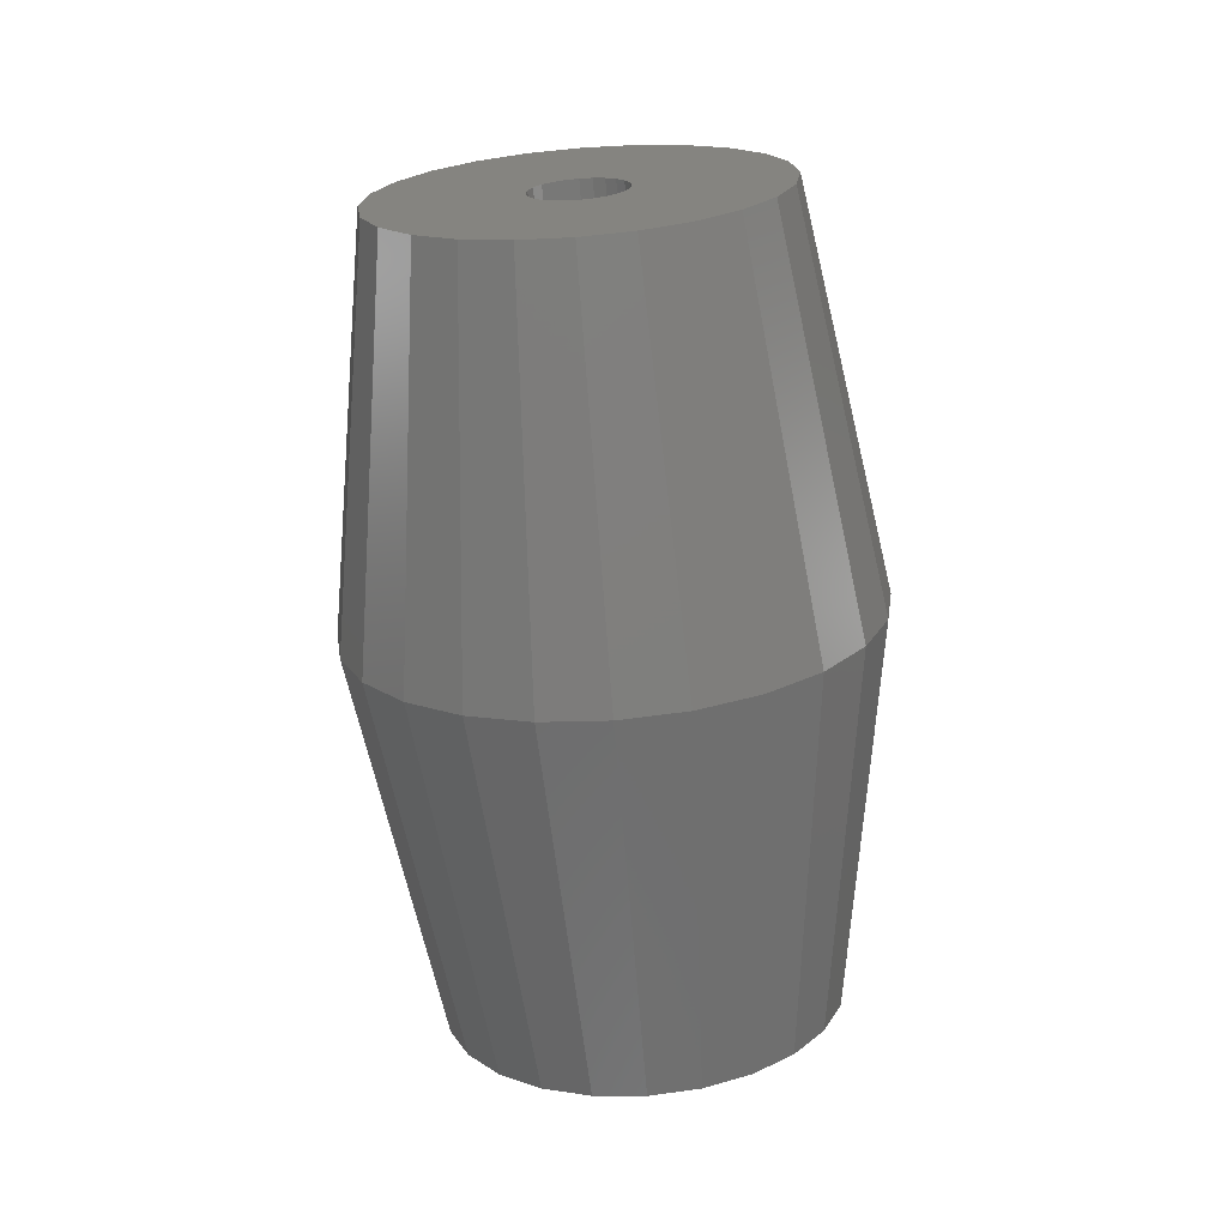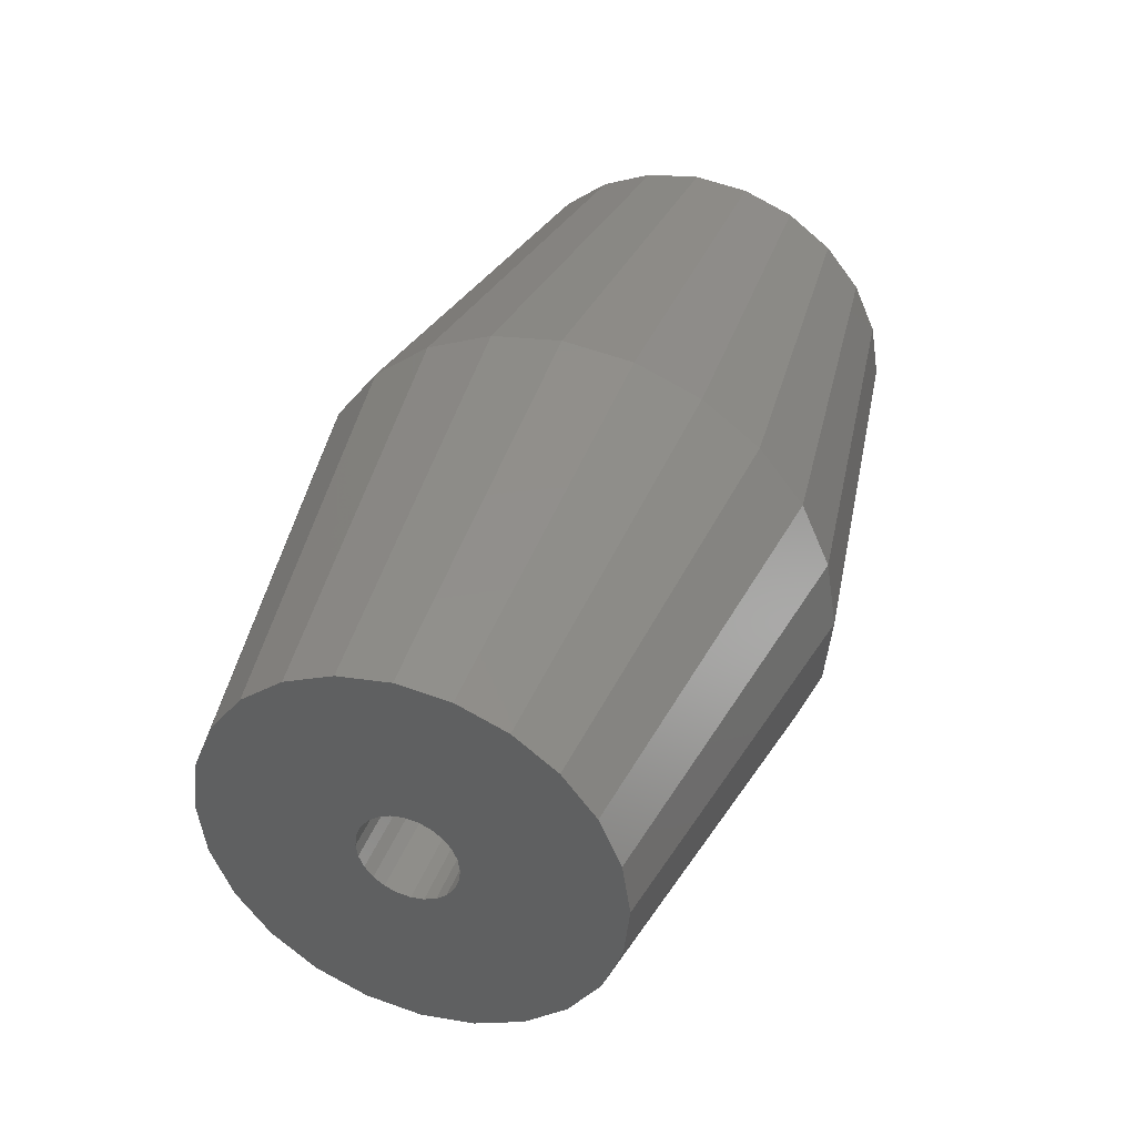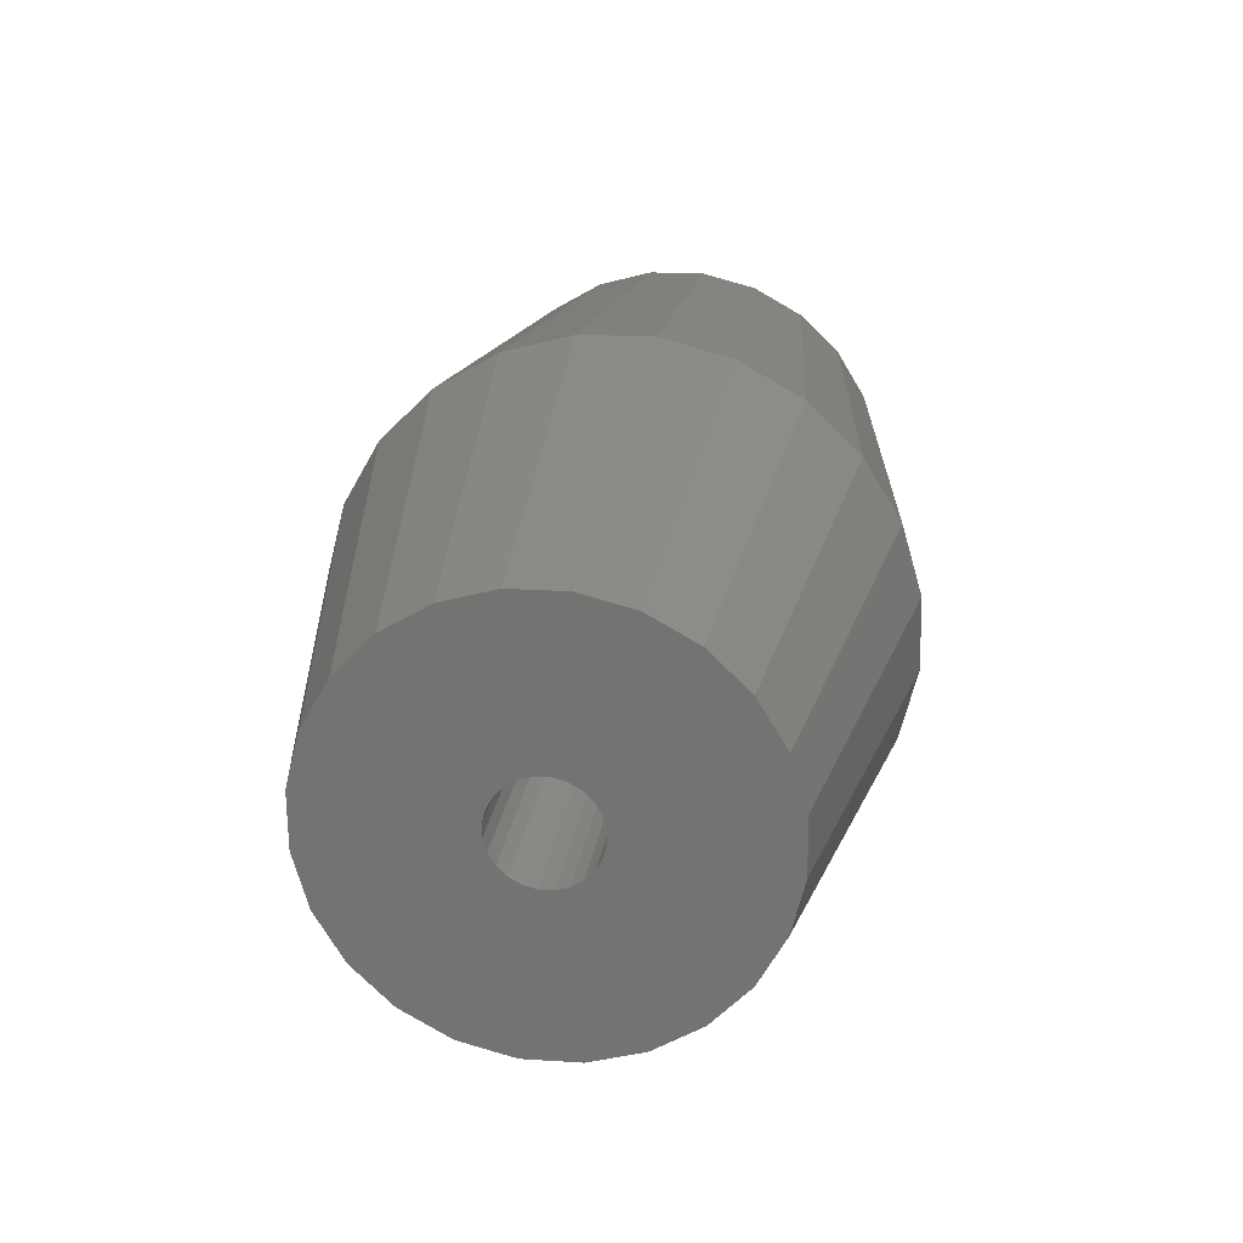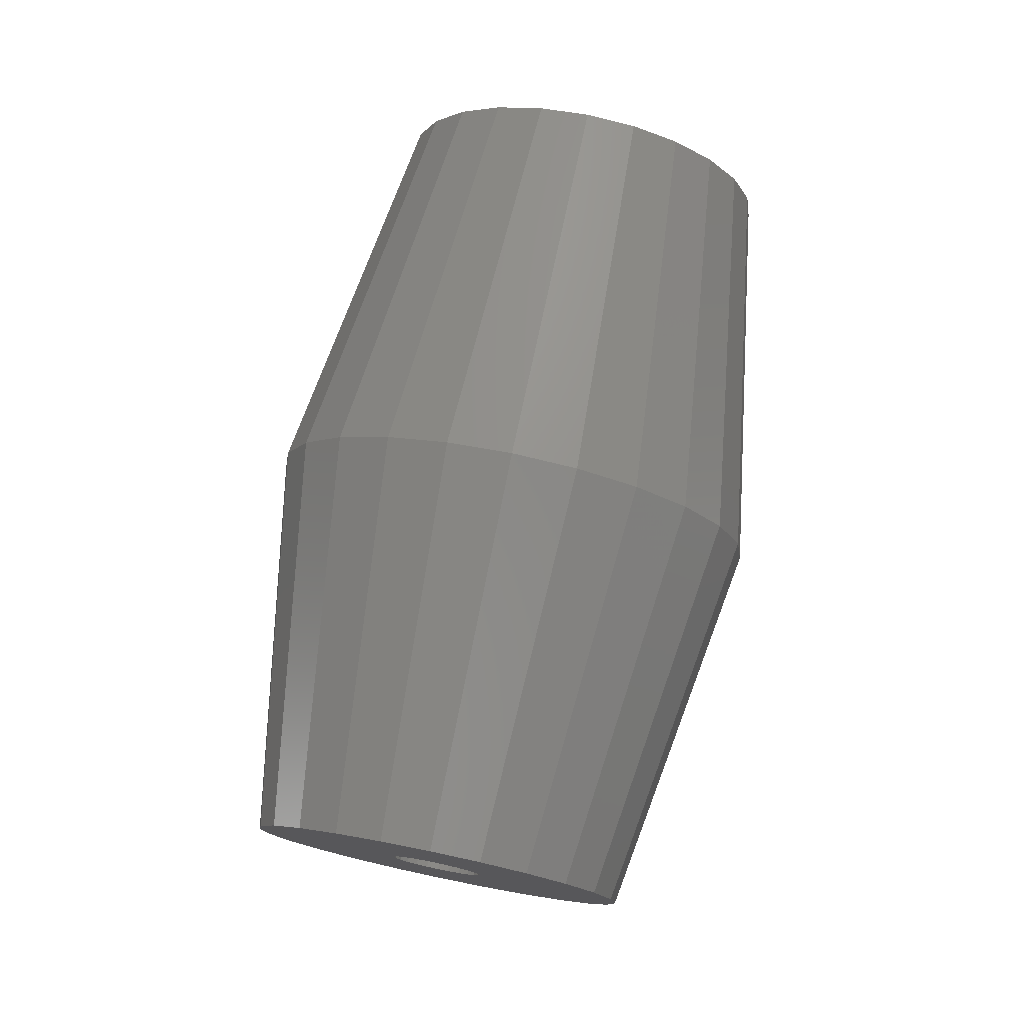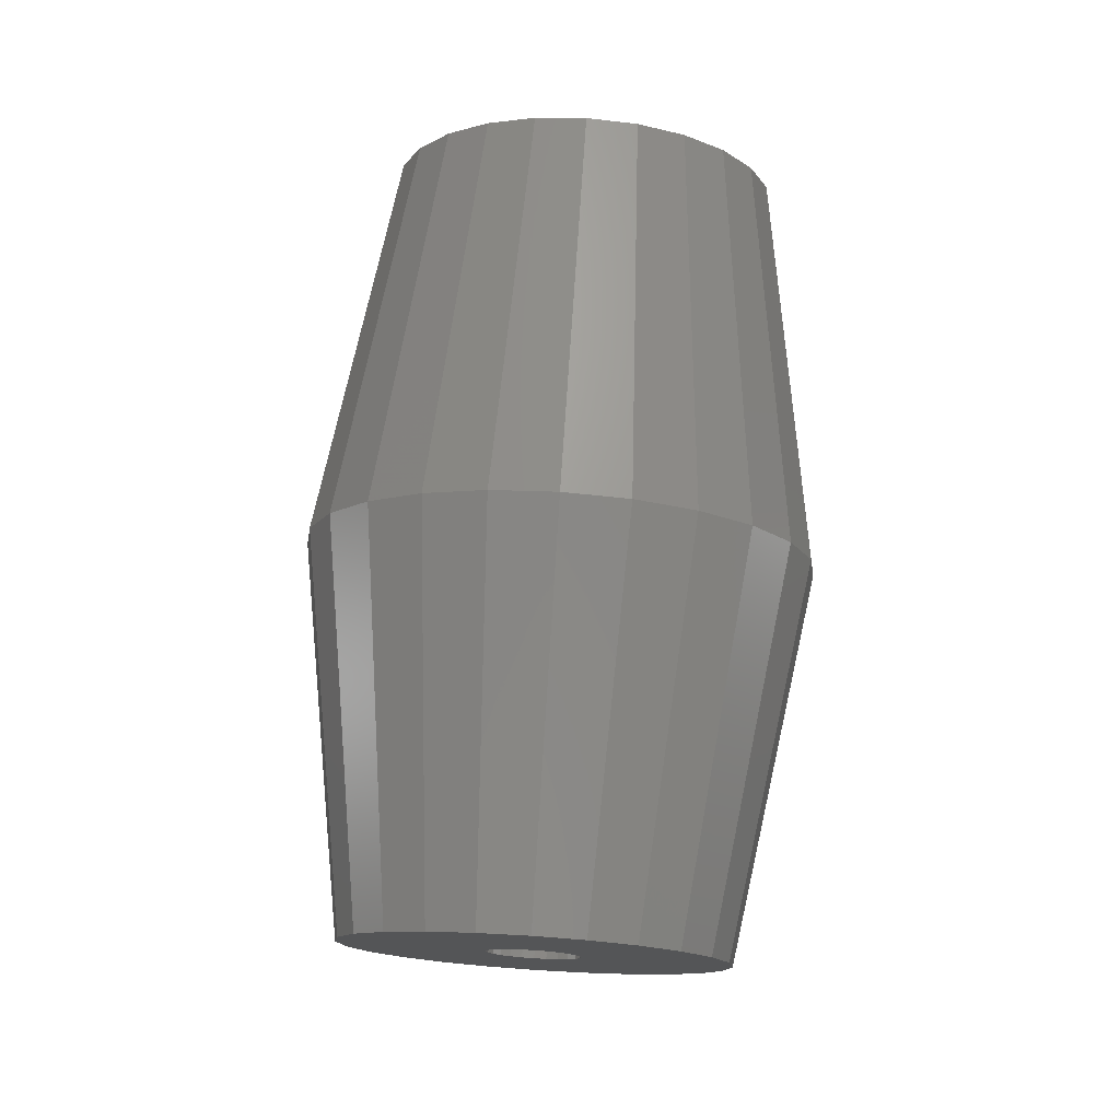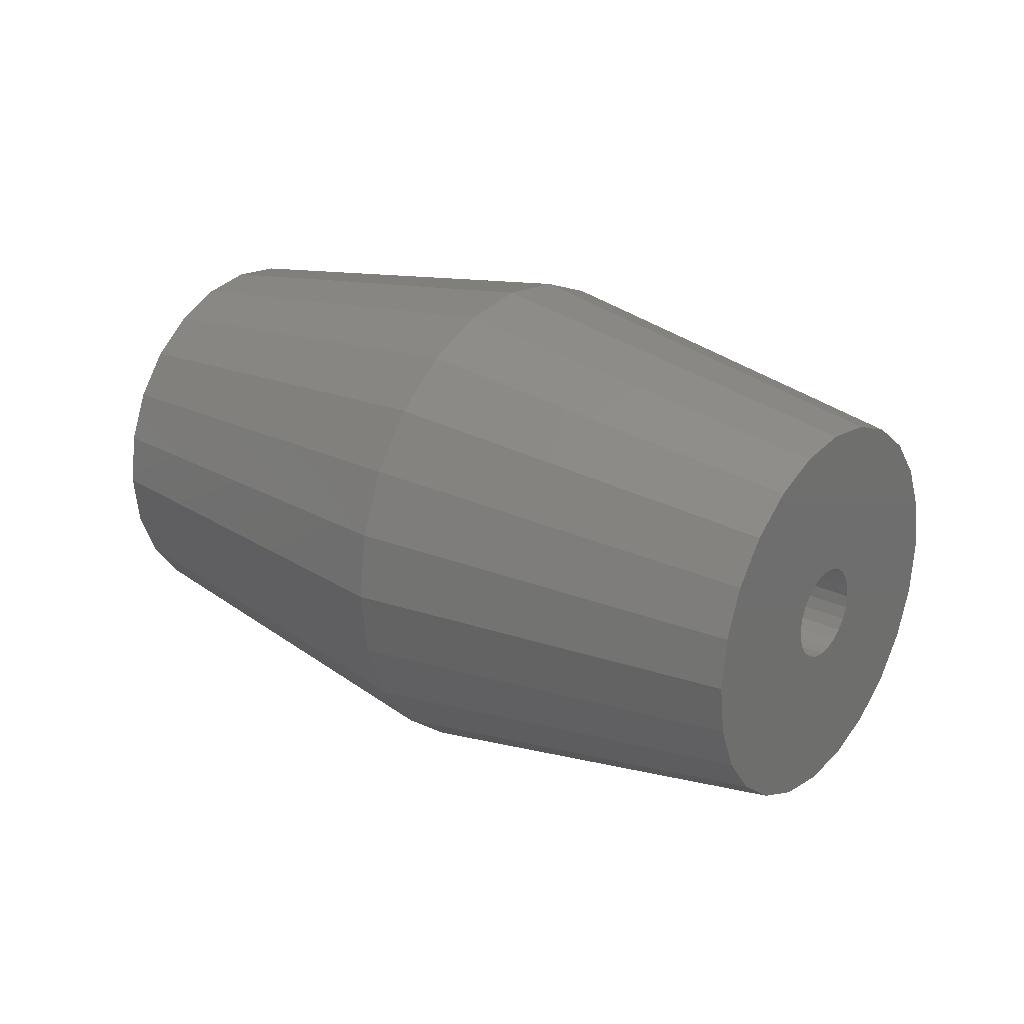
<metadata>
{"format":"stl","ext":"stl","renderer":"f3d","projection":"perspective","resolution":1024,"background":"white","views":[{"elev":-69.6,"azim":-123.9,"up":"+Y"},{"elev":-1.3,"azim":-64.8,"up":"+Z"},{"elev":62.0,"azim":100.4,"up":"+Z"},{"elev":76.8,"azim":63.4,"up":"+Y"},{"elev":76.0,"azim":55.4,"up":"+Y"},{"elev":25.2,"azim":-1.1,"up":"+Y"}]}
</metadata>
<code>
# stl→obj: 168 verts, 336 faces
v 818.1 99.12 30.25
v 823.7 98.47 36.86
v 817.8 97.8 30.68
v 824 99.47 36.53
v 823.3 97.61 37.38
v 817.2 96.66 31.36
v 807.5 100.3 29.9
v 820.9 100 40.36
v 807.6 100 29.82
v 820.9 100.3 40.44
v 807.5 100.5 29.93
v 820.9 100.5 40.47
v 820.9 100.8 40.44
v 807.5 100.8 29.9
v 808.6 99.84 28.59
v 821.8 99.68 39.29
v 821.9 99.84 39.13
v 808.5 99.68 28.75
v 821.9 101.3 39.13
v 808.7 101 28.46
v 822 101 39
v 808.6 101.3 28.59
v 821.6 99.58 39.48
v 808.3 99.58 28.94
v 807.7 101.3 29.7
v 821.2 101.4 40.08
v 821 101.3 40.24
v 807.8 101.4 29.54
v 808.1 99.55 29.14
v 821.3 99.58 39.89
v 821.5 99.55 39.68
v 808 99.58 29.35
v 808.1 101.5 29.14
v 821.6 101.5 39.48
v 821.5 101.5 39.68
v 808.3 101.5 28.94
v 822.1 100.8 38.93
v 808.7 100.8 28.39
v 808.8 100.5 28.36
v 822.1 100.5 38.9
v 807.8 99.68 29.54
v 821.2 99.68 40.08
v 821 99.84 40.24
v 807.7 99.84 29.7
v 808.7 100 28.46
v 822 100 39
v 820.9 101 40.36
v 807.6 101 29.82
v 808 101.5 29.35
v 821.3 101.5 39.89
v 821.8 101.4 39.29
v 808.5 101.4 28.75
v 808.7 100.3 28.39
v 822.1 100.3 38.93
v 808.8 96.53 28.3
v 816.5 95.78 32.26
v 815.7 95.24 33.3
v 809.4 96.95 27.51
v 810 97.61 26.84
v 822.1 104.4 38.87
v 821.5 104.5 39.68
v 820.8 104.4 40.5
v 820.8 96.68 40.5
v 820.2 97.08 41.25
v 820.2 104 41.25
v 819.7 97.72 41.9
v 819.7 103.4 41.9
v 819.3 102.5 42.4
v 819.3 98.55 42.4
v 819.1 101.6 42.72
v 819.1 99.51 42.72
v 819 100.5 42.82
v 823.9 101.6 36.65
v 823.9 99.51 36.65
v 824 100.5 36.55
v 823.6 98.55 36.97
v 823.6 102.5 36.97
v 823.2 103.4 37.46
v 823.2 97.72 37.46
v 822.7 97.08 38.11
v 822.7 104 38.11
v 822.1 96.68 38.87
v 821.5 96.55 39.68
v 810.5 99.51 26.11
v 810.5 101.6 26.11
v 810.6 100.5 26
v 810.3 98.55 26.43
v 810.3 102.5 26.43
v 809.9 103.4 26.92
v 809.9 97.72 26.92
v 809.4 97.08 27.57
v 809.4 104 27.57
v 808.8 96.68 28.33
v 808.8 104.4 28.33
v 808.1 96.55 29.14
v 807.5 96.68 29.96
v 808.1 104.5 29.14
v 807.5 104.4 29.96
v 806.9 97.08 30.71
v 806.9 104 30.71
v 806.4 103.4 31.36
v 806.4 97.72 31.36
v 806 98.55 31.86
v 806 102.5 31.86
v 805.8 101.6 32.17
v 805.8 99.51 32.17
v 805.7 100.5 32.28
v 819.7 97.61 41.99
v 811.9 97.8 38.15
v 812.4 96.66 37.46
v 819.3 98.47 42.51
v 818.1 102 30.25
v 823.7 102.6 36.86
v 824 101.6 36.53
v 817.8 103.3 30.68
v 814.8 95.05 34.41
v 822.2 96.53 38.84
v 821.5 96.39 39.68
v 819.7 103.5 41.99
v 811.9 103.3 38.15
v 819.3 102.6 42.51
v 812.4 104.4 37.46
v 813.1 95.78 36.57
v 820.2 96.95 41.31
v 822.8 96.95 38.05
v 813.9 105.9 35.53
v 820.2 104.1 41.31
v 820.8 104.6 40.53
v 813.1 105.3 36.57
v 819 99.47 42.83
v 811.4 100.5 38.73
v 811.5 99.12 38.58
v 818.9 100.5 42.95
v 818.2 100.5 30.1
v 824.1 100.5 36.42
v 811.5 102 38.58
v 819 101.6 42.83
v 813.9 95.24 35.53
v 820.8 96.53 40.53
v 823.3 103.5 37.38
v 822.8 104.1 38.05
v 822.2 104.6 38.84
v 821.5 104.7 39.68
v 816.5 105.3 32.26
v 817.2 104.4 31.36
v 815.7 105.9 33.3
v 814.8 106 34.41
v 810.6 99.47 25.99
v 810.4 98.47 26.32
v 808.1 96.39 29.14
v 807.5 96.53 29.99
v 806.9 96.95 30.77
v 806.3 97.61 31.45
v 805.9 98.47 31.97
v 805.7 99.47 32.29
v 805.7 101.6 32.29
v 805.6 100.5 32.41
v 810.6 101.6 25.99
v 810.7 100.5 25.88
v 810.4 102.6 26.32
v 810 103.5 26.84
v 809.4 104.1 27.51
v 808.8 104.6 28.3
v 808.1 104.7 29.14
v 807.5 104.6 29.99
v 806.9 104.1 30.77
v 806.3 103.5 31.45
v 805.9 102.6 31.97
f 1 2 3
f 2 1 4
f 3 5 6
f 5 3 2
f 7 8 9
f 8 7 10
f 11 10 7
f 10 11 12
f 11 13 12
f 13 11 14
f 15 16 17
f 16 15 18
f 19 20 21
f 20 19 22
f 18 23 16
f 23 18 24
f 25 26 27
f 26 25 28
f 29 30 31
f 30 29 32
f 33 34 35
f 34 33 36
f 37 20 38
f 20 37 21
f 37 39 40
f 39 37 38
f 30 41 42
f 41 30 32
f 41 43 42
f 43 41 44
f 9 43 44
f 43 9 8
f 17 45 15
f 45 17 46
f 14 47 13
f 47 14 48
f 48 27 47
f 27 48 25
f 26 49 50
f 49 26 28
f 49 35 50
f 35 49 33
f 36 51 34
f 51 36 52
f 52 19 51
f 19 52 22
f 40 53 54
f 53 40 39
f 46 53 45
f 53 46 54
f 23 29 31
f 29 23 24
f 55 56 57
f 56 55 58
f 58 6 56
f 6 58 59
f 60 37 40
f 37 60 61
f 37 61 21
f 21 61 19
f 19 61 51
f 51 61 34
f 34 61 35
f 35 61 50
f 50 61 62
f 50 62 26
f 26 62 27
f 27 62 47
f 47 62 13
f 13 62 12
f 12 62 63
f 63 62 64
f 64 62 65
f 64 65 66
f 66 65 67
f 66 67 68
f 66 68 69
f 69 68 70
f 69 70 71
f 71 70 72
f 73 74 75
f 74 73 76
f 76 73 77
f 76 77 78
f 76 78 79
f 79 78 80
f 80 78 81
f 80 81 60
f 80 60 82
f 82 60 40
f 82 40 54
f 82 54 83
f 83 54 46
f 83 46 17
f 83 17 16
f 83 16 23
f 83 23 31
f 83 31 63
f 63 31 30
f 63 30 42
f 63 42 43
f 63 43 8
f 63 8 10
f 63 10 12
f 84 85 86
f 85 84 87
f 85 87 88
f 88 87 89
f 89 87 90
f 89 90 91
f 89 91 92
f 92 91 93
f 92 93 94
f 94 93 39
f 39 93 53
f 53 93 95
f 53 95 45
f 45 95 15
f 15 95 18
f 18 95 24
f 24 95 29
f 29 95 96
f 29 96 32
f 32 96 41
f 41 96 44
f 44 96 9
f 9 96 7
f 7 96 11
f 94 38 97
f 38 94 39
f 97 38 20
f 97 20 22
f 97 22 52
f 97 52 36
f 97 36 33
f 97 33 49
f 97 49 98
f 98 49 28
f 98 28 25
f 98 25 48
f 98 48 14
f 98 14 11
f 98 11 96
f 98 96 99
f 98 99 100
f 100 99 101
f 101 99 102
f 101 102 103
f 101 103 104
f 104 103 105
f 105 103 106
f 105 106 107
f 108 109 110
f 109 108 111
f 112 113 114
f 113 112 115
f 116 117 118
f 117 116 57
f 119 120 121
f 120 119 122
f 108 123 124
f 123 108 110
f 57 125 117
f 125 57 56
f 126 127 128
f 127 126 129
f 130 131 132
f 131 130 133
f 134 4 1
f 4 134 135
f 121 136 137
f 136 121 120
f 124 138 139
f 138 124 123
f 114 4 135
f 4 114 75
f 75 114 73
f 73 114 113
f 73 113 77
f 77 113 140
f 77 140 78
f 78 140 141
f 78 141 81
f 81 141 142
f 81 142 60
f 60 142 143
f 60 143 61
f 61 143 128
f 61 128 62
f 62 128 65
f 65 128 127
f 65 127 67
f 67 127 119
f 67 119 68
f 68 119 121
f 68 121 70
f 70 121 137
f 70 137 72
f 4 74 2
f 74 4 75
f 2 74 76
f 2 76 5
f 5 76 79
f 5 79 125
f 125 79 80
f 125 80 117
f 117 80 82
f 117 82 118
f 118 82 83
f 118 83 63
f 118 63 139
f 139 63 64
f 139 64 124
f 124 64 66
f 124 66 108
f 108 66 69
f 108 69 111
f 111 69 71
f 111 71 130
f 130 71 72
f 130 72 137
f 130 137 133
f 140 144 141
f 144 140 145
f 127 122 119
f 122 127 129
f 144 142 141
f 142 144 146
f 125 6 5
f 6 125 56
f 111 132 109
f 132 111 130
f 142 147 143
f 147 142 146
f 115 140 113
f 140 115 145
f 134 114 135
f 114 134 112
f 138 118 139
f 118 138 116
f 147 128 143
f 128 147 126
f 137 131 133
f 131 137 136
f 148 84 86
f 84 148 149
f 84 149 87
f 87 149 59
f 87 59 90
f 90 59 58
f 90 58 91
f 91 58 55
f 91 55 93
f 93 55 150
f 93 150 95
f 95 150 96
f 96 150 151
f 96 151 99
f 99 151 152
f 99 152 102
f 102 152 153
f 102 153 103
f 103 153 154
f 103 154 106
f 106 154 155
f 106 155 107
f 107 155 156
f 156 155 157
f 148 158 159
f 158 148 86
f 158 86 85
f 158 85 160
f 160 85 88
f 160 88 161
f 161 88 89
f 161 89 162
f 162 89 92
f 162 92 163
f 163 92 94
f 163 94 164
f 164 94 97
f 164 97 165
f 165 97 98
f 165 98 100
f 165 100 166
f 166 100 101
f 166 101 167
f 167 101 104
f 167 104 168
f 168 104 105
f 168 105 156
f 156 105 107
f 123 151 138
f 151 123 152
f 144 163 146
f 163 144 162
f 120 167 168
f 167 120 122
f 147 165 126
f 165 147 164
f 148 134 1
f 134 148 159
f 153 123 110
f 123 153 152
f 109 153 110
f 153 109 154
f 132 154 109
f 154 132 155
f 131 156 157
f 156 131 136
f 158 134 159
f 134 158 112
f 145 162 144
f 162 145 161
f 149 1 3
f 1 149 148
f 160 112 158
f 112 160 115
f 151 116 138
f 116 151 150
f 126 166 129
f 166 126 165
f 131 155 132
f 155 131 157
f 163 147 146
f 147 163 164
f 136 168 156
f 168 136 120
f 166 122 129
f 122 166 167
f 59 3 6
f 3 59 149
f 161 115 160
f 115 161 145
f 116 55 57
f 55 116 150

</code>
